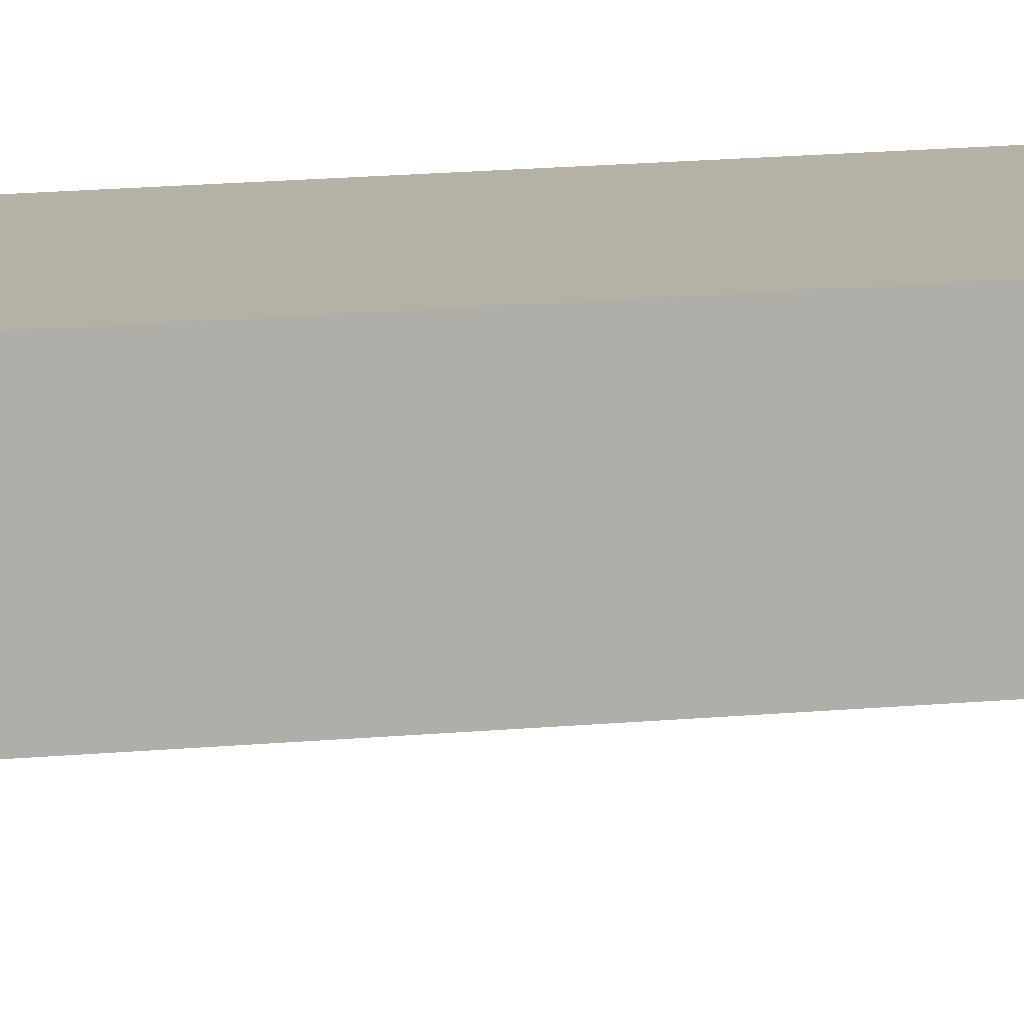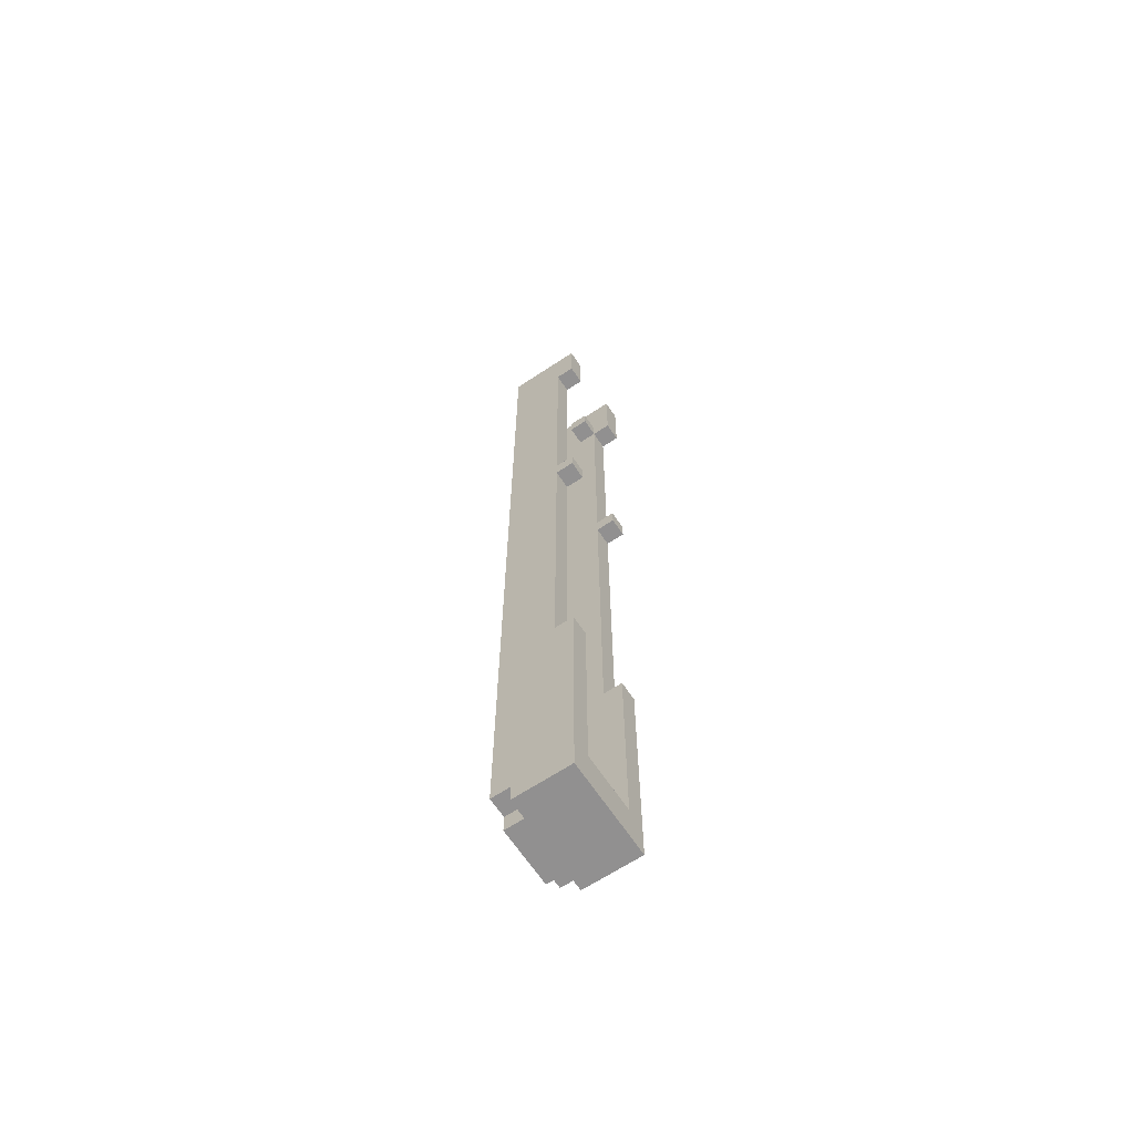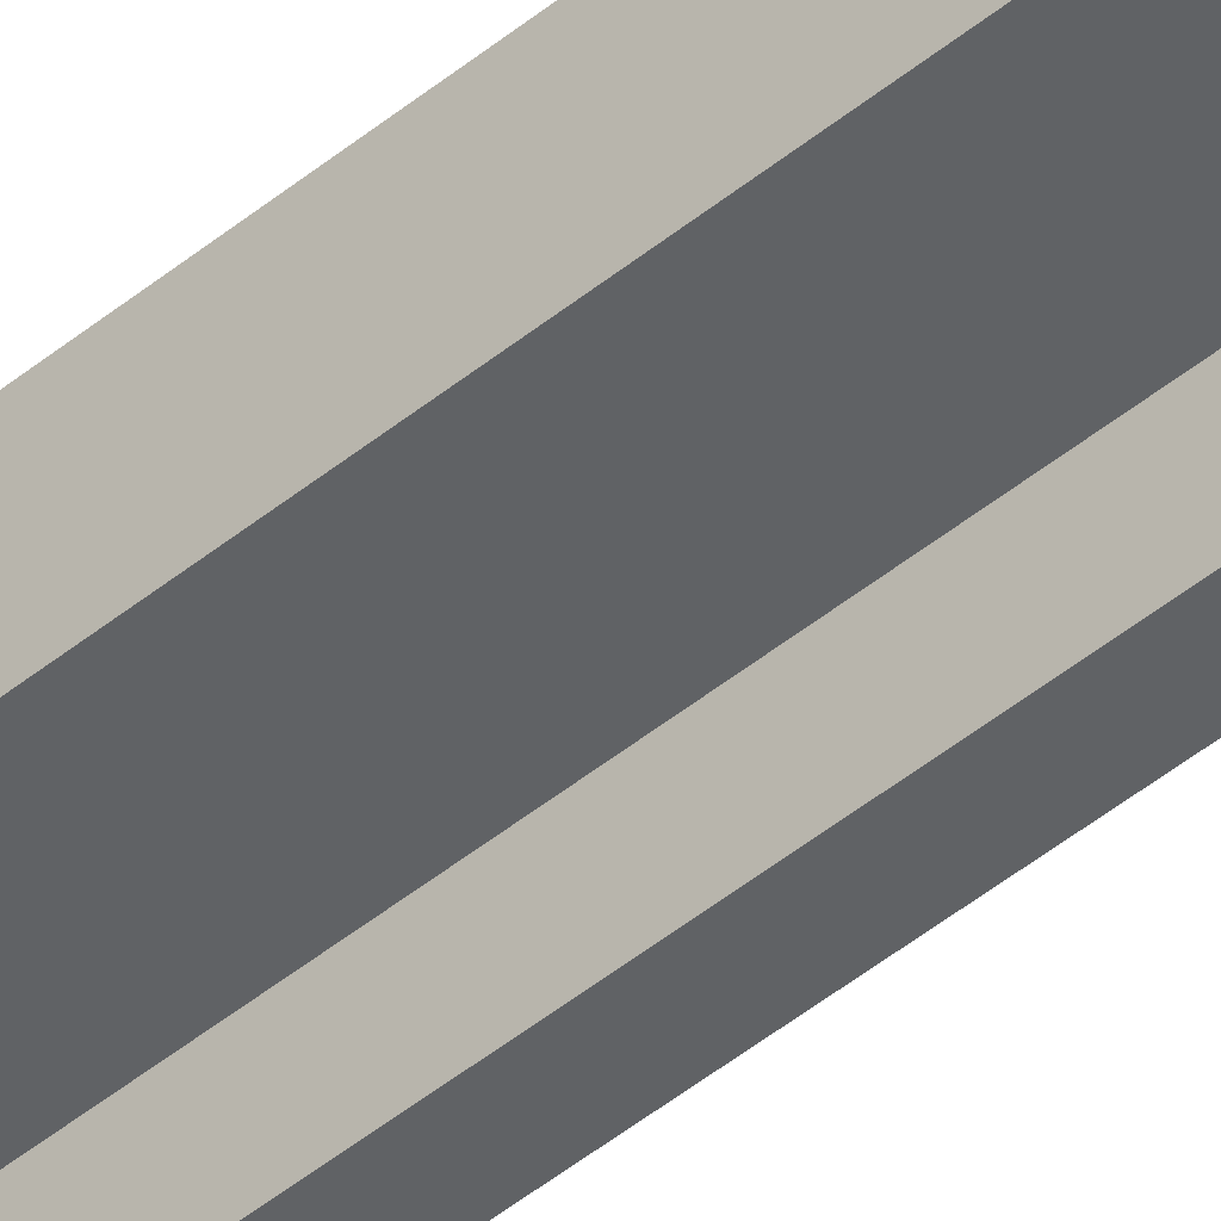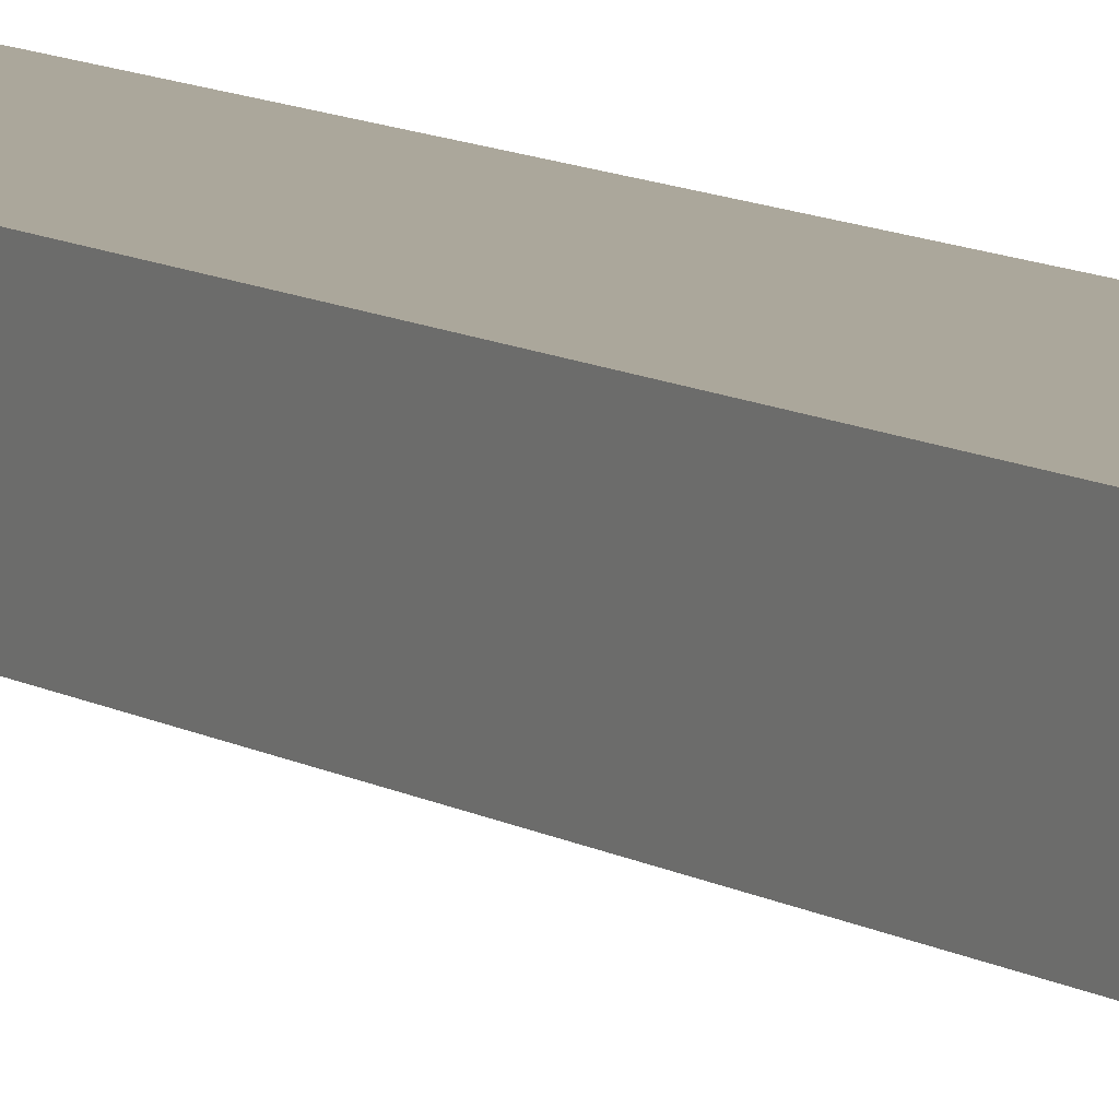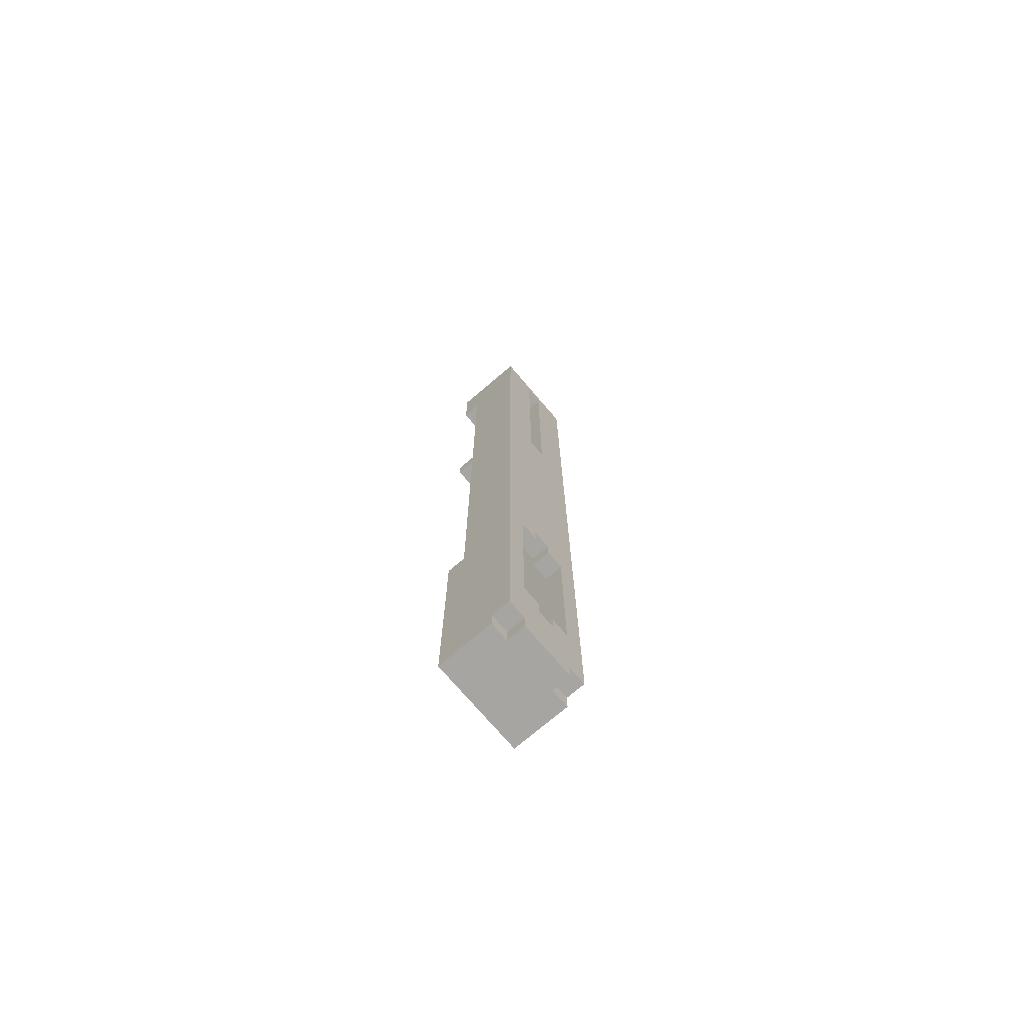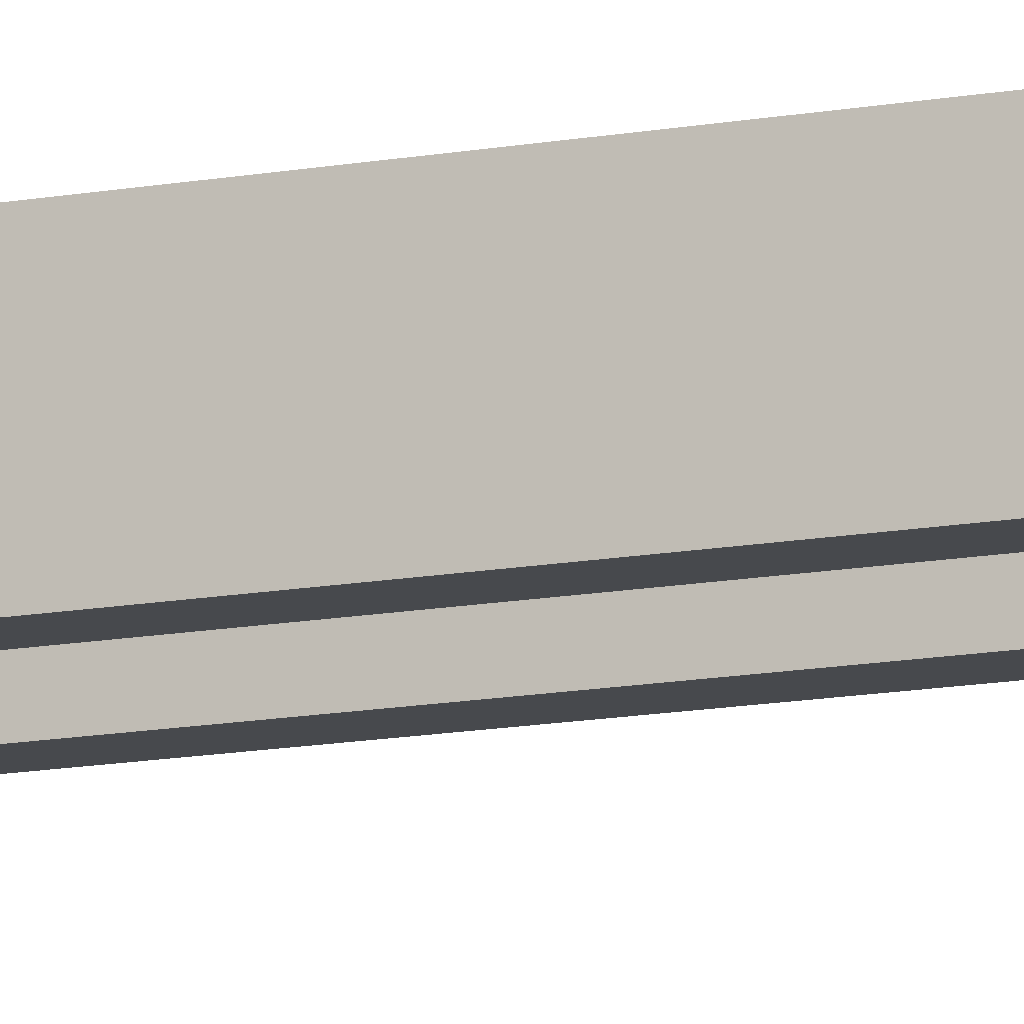
<metadata>
{"format":"obj","ext":"obj","renderer":"f3d","projection":"perspective","resolution":1024,"background":"white","views":[{"elev":11.8,"azim":75.0,"up":"+Y"},{"elev":-65.8,"azim":-56.4,"up":"+Z"},{"elev":-50.5,"azim":-48.7,"up":"+Y"},{"elev":8.1,"azim":151.3,"up":"+Y"},{"elev":-73.7,"azim":130.5,"up":"+Z"},{"elev":-12.4,"azim":-65.3,"up":"+Y"}]}
</metadata>
<code>
o
v -0.2 3.6 -2.5
v 0.3 3.6 -2.5
v -0.2 3.9 -2.5
v -0.1 3.9 -2.5
v 0.2 3.9 -2.5
v 0.3 3.9 -2.5
v -0.1 4 -2.5
v 0.2 4 -2.5
v -0.2 3.9 -2.4
v -0.1 3.9 -2.4
v 0.2 3.9 -2.4
v 0.3 3.9 -2.4
v -0.2 4 -2.4
v -0.1 4 -2.4
v 0.2 4 -2.4
v 0.3 4 -2.4
v -0.1 3.9 -1
v 0 3.9 -1
v 0.1 3.9 -1
v 0.2 3.9 -1
v -0.1 4 -1
v 0 4 -1
v 0.1 4 -1
v 0.2 4 -1
v 0 3.9 -0.9
v 0.1 3.9 -0.9
v 0 4 -0.9
v 0.1 4 -0.9
v -0.2 3.6 0.7
v -0.1 3.6 0.7
v 0.2 3.6 0.7
v 0.3 3.6 0.7
v -0.2 3.7 0.7
v -0.1 3.7 0.7
v 0.2 3.7 0.7
v 0.3 3.7 0.7
v 0.2 3.6 2.2
v 0.3 3.6 2.2
v 0.1 3.7 2.2
v 0.2 3.7 2.2
v 0.3 3.7 2.2
v 0.1 3.8 2.2
v 0.2 3.8 2.2
v -0.2 3.6 2.3
v -0.1 3.6 2.3
v -0.2 3.7 2.3
v -0.1 3.7 2.3
v 0 3.9 2.5
v 0.1 3.9 2.5
v 0 4 2.5
v 0.1 4 2.5
v -0.1 3.6 -2.3
v 0.2 3.6 -2.3
v -0.1 3.9 -2.3
v 0.2 3.9 -2.3
v 0 3.9 -2.1
v 0.1 3.9 -2.1
v 0 4 -2.1
v 0.1 4 -2.1
v -0.1 3.9 -2
v 0 3.9 -2
v 0.1 3.9 -2
v 0.2 3.9 -2
v -0.1 4 -2
v 0 4 -2
v 0.1 4 -2
v 0.2 4 -2
v -0.2 3.6 -1.2
v -0.1 3.6 -1.2
v 0.2 3.6 -1.2
v 0.3 3.6 -1.2
v -0.2 3.7 -1.2
v -0.1 3.7 -1.2
v 0.2 3.7 -1.2
v 0.3 3.7 -1.2
v -0.2 3.6 0.8
v -0.1 3.6 0.8
v 0.2 3.6 0.8
v 0.3 3.6 0.8
v -0.2 3.7 0.8
v -0.1 3.7 0.8
v 0.2 3.7 0.8
v 0.3 3.7 0.8
v 0 3.9 1
v 0.1 3.9 1
v 0 4 1
v 0.1 4 1
v 0.1 3.7 2.3
v 0.2 3.7 2.3
v 0.1 3.8 2.3
v 0.2 3.8 2.3
v -0.2 3.6 2.6
v -0.1 3.6 2.6
v 0.2 3.6 2.6
v 0.3 3.6 2.6
v -0.1 3.9 2.6
v 0.2 3.9 2.6
v -0.2 4 2.6
v 0.3 4 2.6
v -0.2 3.6 -2.5
v -0.2 3.9 -2.5
v -0.2 3.9 -2.4
v -0.2 4 -2.4
v -0.2 3.6 -1.2
v -0.2 3.7 -1.2
v -0.2 3.6 0.7
v -0.2 3.7 0.7
v -0.2 3.6 0.8
v -0.2 3.7 0.8
v -0.2 3.6 2.3
v -0.2 3.7 2.3
v -0.2 3.6 2.6
v -0.2 4 2.6
v -0.1 3.9 -2.5
v -0.1 4 -2.5
v -0.1 3.9 -2.4
v -0.1 4 -2.4
v 0.1 3.9 -2.1
v 0.1 4 -2.1
v 0.1 3.9 -2
v 0.1 4 -2
v 0.1 3.9 -1
v 0.1 4 -1
v 0.1 3.9 -0.9
v 0.1 4 -0.9
v 0.1 3.9 1
v 0.1 4 1
v 0.1 3.7 2.2
v 0.1 3.8 2.2
v 0.1 3.7 2.3
v 0.1 3.8 2.3
v 0.1 3.9 2.5
v 0.1 4 2.5
v 0.2 3.6 -2.3
v 0.2 3.9 -2.3
v 0.2 3.9 -2
v 0.2 4 -2
v 0.2 3.6 -1.2
v 0.2 3.7 -1.2
v 0.2 3.9 -1
v 0.2 4 -1
v 0.2 3.6 0.7
v 0.2 3.7 0.7
v 0.2 3.6 0.8
v 0.2 3.7 0.8
v 0.2 3.6 2.2
v 0.2 3.7 2.2
v 0.2 3.8 2.2
v 0.2 3.7 2.3
v 0.2 3.8 2.3
v 0.2 3.6 2.6
v 0.2 3.9 2.6
v -0.1 3.6 -2.3
v -0.1 3.9 -2.3
v -0.1 3.9 -2
v -0.1 4 -2
v -0.1 3.6 -1.2
v -0.1 3.7 -1.2
v -0.1 3.9 -1
v -0.1 4 -1
v -0.1 3.6 0.7
v -0.1 3.7 0.7
v -0.1 3.6 0.8
v -0.1 3.7 0.8
v -0.1 3.6 2.3
v -0.1 3.7 2.3
v -0.1 3.6 2.6
v -0.1 3.9 2.6
v 0 3.9 -2.1
v 0 4 -2.1
v 0 3.9 -2
v 0 4 -2
v 0 3.9 -1
v 0 4 -1
v 0 3.9 -0.9
v 0 4 -0.9
v 0 3.9 1
v 0 4 1
v 0 3.9 2.5
v 0 4 2.5
v 0.2 3.9 -2.5
v 0.2 4 -2.5
v 0.2 3.9 -2.4
v 0.2 4 -2.4
v 0.3 3.6 -2.5
v 0.3 3.9 -2.5
v 0.3 3.9 -2.4
v 0.3 4 -2.4
v 0.3 3.6 -1.2
v 0.3 3.7 -1.2
v 0.3 3.6 0.7
v 0.3 3.7 0.7
v 0.3 3.6 0.8
v 0.3 3.7 0.8
v 0.3 3.6 2.2
v 0.3 3.7 2.2
v 0.3 3.6 2.6
v 0.3 4 2.6
v -0.2 3.6 -2.5
v -0.2 3.6 -1.2
v -0.2 3.6 0.7
v -0.2 3.6 0.8
v -0.2 3.6 2.3
v -0.2 3.6 2.6
v -0.1 3.6 -2.3
v -0.1 3.6 -1.2
v -0.1 3.6 0.7
v -0.1 3.6 0.8
v -0.1 3.6 2.3
v -0.1 3.6 2.6
v 0.2 3.6 -2.3
v 0.2 3.6 -1.2
v 0.2 3.6 0.7
v 0.2 3.6 0.8
v 0.2 3.6 2.2
v 0.2 3.6 2.6
v 0.3 3.6 -2.5
v 0.3 3.6 -1.2
v 0.3 3.6 0.7
v 0.3 3.6 0.8
v 0.3 3.6 2.2
v 0.3 3.6 2.6
v -0.2 3.7 -1.2
v -0.2 3.7 0.7
v -0.2 3.7 0.8
v -0.2 3.7 2.3
v -0.1 3.7 -1.2
v -0.1 3.7 0.7
v -0.1 3.7 0.8
v -0.1 3.7 2.3
v 0.1 3.7 2.2
v 0.1 3.7 2.3
v 0.2 3.7 -1.2
v 0.2 3.7 0.7
v 0.2 3.7 0.8
v 0.2 3.7 2.2
v 0.2 3.7 2.3
v 0.3 3.7 -1.2
v 0.3 3.7 0.7
v 0.3 3.7 0.8
v 0.3 3.7 2.2
v -0.1 3.9 -2.3
v -0.1 3.9 -2
v -0.1 3.9 -1
v -0.1 3.9 2.6
v 0 3.9 -2.1
v 0 3.9 -2
v 0 3.9 -1
v 0 3.9 -0.9
v 0 3.9 1
v 0 3.9 2.5
v 0.1 3.9 -2.1
v 0.1 3.9 -2
v 0.1 3.9 -1
v 0.1 3.9 -0.9
v 0.1 3.9 1
v 0.1 3.9 2.5
v 0.2 3.9 -2.3
v 0.2 3.9 -2
v 0.2 3.9 -1
v 0.2 3.9 2.6
v 0.1 3.8 2.2
v 0.1 3.8 2.3
v 0.2 3.8 2.2
v 0.2 3.8 2.3
v -0.2 3.9 -2.5
v -0.2 3.9 -2.4
v -0.1 3.9 -2.5
v -0.1 3.9 -2.4
v 0.2 3.9 -2.5
v 0.2 3.9 -2.4
v 0.3 3.9 -2.5
v 0.3 3.9 -2.4
v -0.2 4 -2.4
v -0.2 4 2.6
v -0.1 4 -2.5
v -0.1 4 -2.4
v -0.1 4 -2
v -0.1 4 -1
v 0 4 -2.1
v 0 4 -2
v 0 4 -1
v 0 4 -0.9
v 0 4 1
v 0 4 2.5
v 0.1 4 -2.1
v 0.1 4 -2
v 0.1 4 -1
v 0.1 4 -0.9
v 0.1 4 1
v 0.1 4 2.5
v 0.2 4 -2.5
v 0.2 4 -2.4
v 0.2 4 -2
v 0.2 4 -1
v 0.3 4 -2.4
v 0.3 4 2.6
f 3 2 1
f 4 2 3
f 5 2 4
f 6 2 5
f 7 5 4
f 8 5 7
f 13 10 9
f 14 10 13
f 15 12 11
f 16 12 15
f 21 18 17
f 22 18 21
f 23 20 19
f 24 20 23
f 27 26 25
f 28 26 27
f 33 30 29
f 34 30 33
f 35 32 31
f 36 32 35
f 40 38 37
f 41 38 40
f 42 40 39
f 43 40 42
f 46 45 44
f 47 45 46
f 50 49 48
f 51 49 50
f 52 53 54
f 54 53 55
f 56 57 58
f 58 57 59
f 60 61 64
f 64 61 65
f 62 63 66
f 66 63 67
f 68 69 72
f 72 69 73
f 70 71 74
f 74 71 75
f 76 77 80
f 80 77 81
f 78 79 82
f 82 79 83
f 84 85 86
f 86 85 87
f 88 89 90
f 90 89 91
f 92 93 96
f 94 95 97
f 92 96 98
f 96 97 98
f 97 95 99
f 98 97 99
f 102 101 100
f 104 102 100
f 104 103 102
f 105 103 104
f 107 103 105
f 108 107 106
f 109 103 107
f 109 107 108
f 111 103 109
f 112 111 110
f 113 103 111
f 113 111 112
f 116 115 114
f 117 115 116
f 120 119 118
f 121 119 120
f 124 123 122
f 125 123 124
f 130 129 128
f 131 129 130
f 132 127 126
f 133 127 132
f 136 135 134
f 138 136 134
f 138 137 136
f 139 137 138
f 140 137 139
f 141 137 140
f 143 140 139
f 144 143 142
f 145 140 143
f 145 143 144
f 147 140 145
f 148 140 147
f 149 147 146
f 150 140 148
f 151 149 146
f 151 150 149
f 152 140 150
f 152 150 151
f 153 154 155
f 153 155 157
f 155 156 157
f 157 156 158
f 158 156 159
f 159 156 160
f 158 159 162
f 161 162 163
f 162 159 164
f 163 162 164
f 164 159 166
f 165 166 167
f 166 159 168
f 167 166 168
f 169 170 171
f 171 170 172
f 173 174 175
f 175 174 176
f 177 178 179
f 179 178 180
f 181 182 183
f 183 182 184
f 185 186 187
f 185 187 189
f 187 188 189
f 189 188 190
f 190 188 192
f 191 192 193
f 192 188 194
f 193 192 194
f 194 188 196
f 195 196 197
f 196 188 198
f 197 196 198
f 205 200 199
f 206 200 205
f 207 202 201
f 208 202 207
f 209 204 203
f 210 204 209
f 211 205 199
f 217 211 199
f 217 212 211
f 218 212 217
f 219 214 213
f 220 214 219
f 221 216 215
f 222 216 221
f 227 224 223
f 228 224 227
f 229 226 225
f 230 226 229
f 236 232 231
f 237 232 236
f 238 234 233
f 239 234 238
f 240 236 235
f 241 236 240
f 246 243 242
f 247 243 246
f 248 245 244
f 249 245 248
f 250 245 249
f 251 245 250
f 252 246 242
f 255 250 249
f 256 250 255
f 257 245 251
f 258 253 252
f 258 252 242
f 259 253 258
f 260 256 255
f 260 257 256
f 260 255 254
f 261 245 257
f 261 257 260
f 262 263 264
f 264 263 265
f 266 267 268
f 268 267 269
f 270 271 272
f 272 271 273
f 274 275 277
f 277 275 278
f 278 275 279
f 276 277 280
f 277 278 280
f 280 278 281
f 279 275 282
f 282 275 283
f 283 275 284
f 284 275 285
f 276 280 286
f 283 284 289
f 289 284 290
f 285 275 291
f 286 287 292
f 276 286 292
f 292 287 293
f 293 287 294
f 289 290 295
f 290 291 295
f 288 289 295
f 293 294 296
f 294 295 296
f 295 291 297
f 296 295 297
f 291 275 297

</code>
